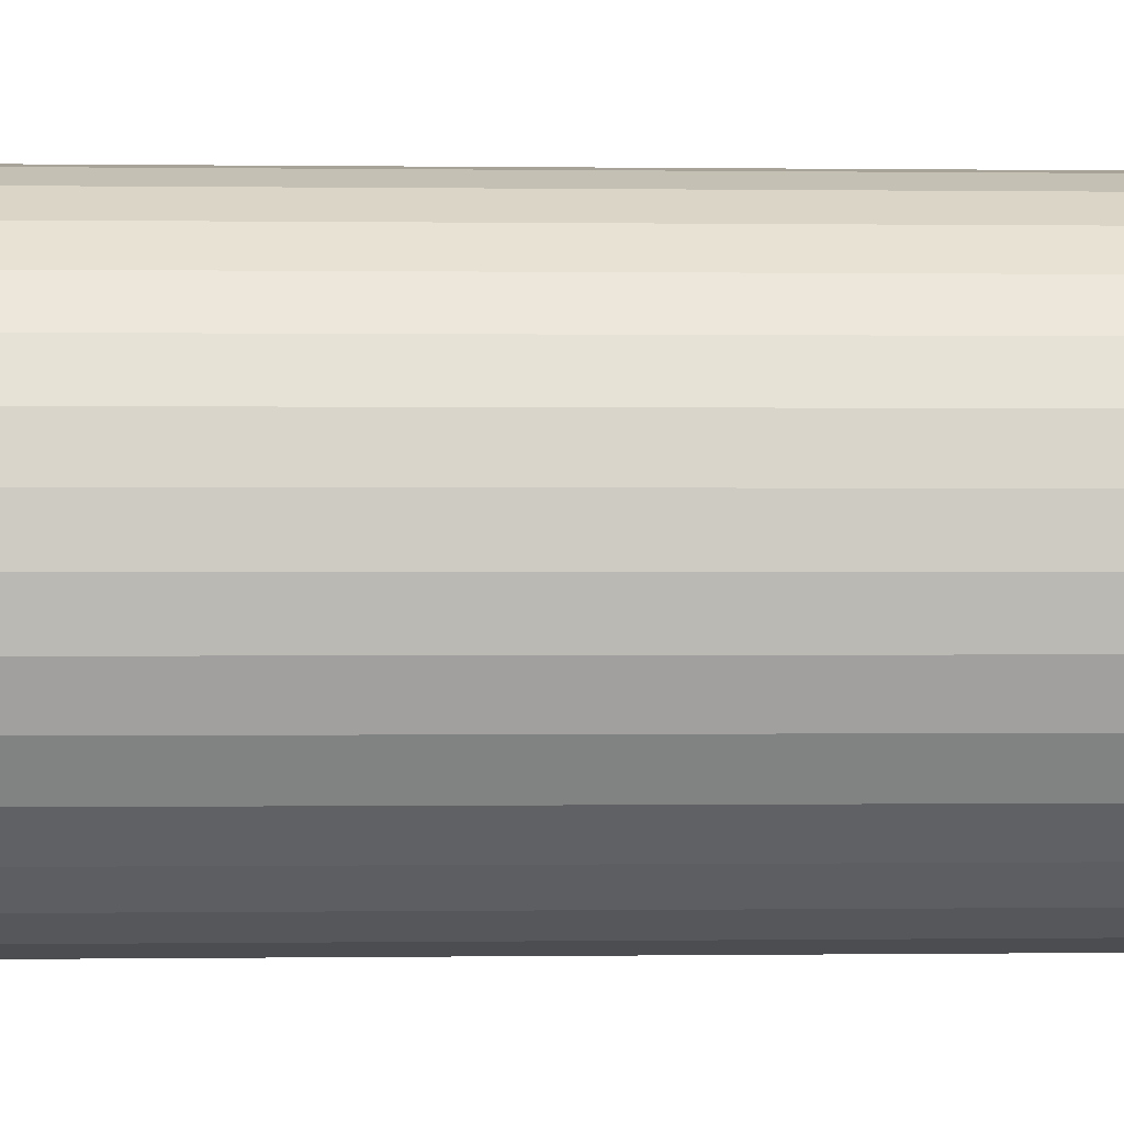
<metadata>
{"format":"obj","ext":"obj","renderer":"f3d","projection":"perspective","resolution":1024,"background":"white","views":[{"elev":1.3,"azim":89.8,"up":"+Z"}]}
</metadata>
<code>
o Sphere
v 0 4.148 -0.5556
v 0 3.855 -0.8315
v 0 3.472 -0.9808
v 0 0 -1
v 0 -0.2072 -0.9808
v 0 -0.5901 -0.8315
v 0.03806 4.307 -0.1913
v 0.07466 4.246 -0.3753
v 0.1084 4.148 -0.5449
v 0.1379 4.016 -0.6935
v 0.1622 3.855 -0.8155
v 0.1802 3.672 -0.9061
v 0.1913 3.472 -0.9619
v 0.1951 0 -0.9808
v 0.1913 -0.2072 -0.9619
v 0.1802 -0.4065 -0.9061
v 0.1622 -0.5901 -0.8155
v 0.1379 -0.7511 -0.6935
v 0.1084 -0.8832 -0.5449
v 0.07466 -0.9814 -0.3753
v 0.03806 -1.042 -0.1913
v 0.07466 4.307 -0.1802
v 0.1464 4.246 -0.3536
v 0.2126 4.148 -0.5133
v 0.2706 4.016 -0.6533
v 0.3182 3.855 -0.7682
v 0.3536 3.672 -0.8536
v 0.3753 3.472 -0.9061
v 0.3827 0 -0.9239
v 0.3753 -0.2072 -0.9061
v 0.3536 -0.4065 -0.8536
v 0.3182 -0.5901 -0.7682
v 0.2706 -0.7511 -0.6533
v 0.2126 -0.8832 -0.5133
v 0.1464 -0.9814 -0.3536
v 0.07466 -1.042 -0.1802
v 0.1084 4.307 -0.1622
v 0.2126 4.246 -0.3182
v 0.3087 4.148 -0.4619
v 0.3928 4.016 -0.5879
v 0.4619 3.855 -0.6913
v 0.5133 3.672 -0.7682
v 0.5449 3.472 -0.8155
v 0.5556 0 -0.8315
v 0.5449 -0.2072 -0.8155
v 0.5133 -0.4065 -0.7682
v 0.4619 -0.5901 -0.6913
v 0.3928 -0.7511 -0.5879
v 0.3087 -0.8832 -0.4619
v 0.2126 -0.9814 -0.3182
v 0.1084 -1.042 -0.1622
v 0.1379 4.307 -0.1379
v 0.2706 4.246 -0.2706
v 0.3928 4.148 -0.3928
v 0.5 4.016 -0.5
v 0.5879 3.855 -0.5879
v 0.6533 3.672 -0.6533
v 0.6935 3.472 -0.6935
v 0.7071 0 -0.7071
v 0.6935 -0.2072 -0.6935
v 0.6533 -0.4065 -0.6533
v 0.5879 -0.5901 -0.5879
v 0.5 -0.7511 -0.5
v 0.3928 -0.8832 -0.3928
v 0.2706 -0.9814 -0.2706
v 0.1379 -1.042 -0.1379
v 0.1622 4.307 -0.1084
v 0.3182 4.246 -0.2126
v 0.4619 4.148 -0.3087
v 0.5879 4.016 -0.3928
v 0.6913 3.855 -0.4619
v 0.7682 3.672 -0.5133
v 0.8155 3.472 -0.5449
v 0.8315 0 -0.5556
v 0.8155 -0.2072 -0.5449
v 0.7682 -0.4065 -0.5133
v 0.6913 -0.5901 -0.4619
v 0.5879 -0.7511 -0.3928
v 0.4619 -0.8832 -0.3087
v 0.3182 -0.9814 -0.2126
v 0.1622 -1.042 -0.1084
v 0 4.327 0
v 0.1802 4.307 -0.07466
v 0.3536 4.246 -0.1464
v 0.5133 4.148 -0.2126
v 0.6533 4.016 -0.2706
v 0.7682 3.855 -0.3182
v 0.8536 3.672 -0.3536
v 0.9061 3.472 -0.3753
v 0.9239 0 -0.3827
v 0.9061 -0.2072 -0.3753
v 0.8536 -0.4065 -0.3536
v 0.7682 -0.5901 -0.3182
v 0.6533 -0.7511 -0.2706
v 0.5133 -0.8832 -0.2126
v 0.3536 -0.9814 -0.1464
v 0.1802 -1.042 -0.07466
v 0.1913 4.307 -0.03806
v 0.3753 4.246 -0.07466
v 0.5449 4.148 -0.1084
v 0.6935 4.016 -0.1379
v 0.8155 3.855 -0.1622
v 0.9061 3.672 -0.1802
v 0.9619 3.472 -0.1913
v 0.9808 0 -0.1951
v 0.9619 -0.2072 -0.1913
v 0.9061 -0.4065 -0.1802
v 0.8155 -0.5901 -0.1622
v 0.6935 -0.7511 -0.1379
v 0.5449 -0.8832 -0.1084
v 0.3753 -0.9814 -0.07466
v 0.1913 -1.042 -0.03806
v 0.1951 4.307 0
v 0.3827 4.246 0
v 0.5556 4.148 0
v 0.7071 4.016 -0
v 0.8315 3.855 0
v 0.9239 3.672 -0
v 0.9808 3.472 0
v 1 0 0
v 0.9808 -0.2072 0
v 0.9239 -0.4065 -0
v 0.8315 -0.5901 0
v 0.7071 -0.7511 -0
v 0.5556 -0.8832 0
v 0.3827 -0.9814 0
v 0.1951 -1.042 0
v 0.1913 4.307 0.03806
v 0.3753 4.246 0.07466
v 0.5449 4.148 0.1084
v 0.6935 4.016 0.1379
v 0.8155 3.855 0.1622
v 0.9061 3.672 0.1802
v 0.9619 3.472 0.1913
v 0.9808 0 0.1951
v 0.9619 -0.2072 0.1913
v 0.9061 -0.4065 0.1802
v 0.8155 -0.5901 0.1622
v 0.6935 -0.7511 0.1379
v 0.5449 -0.8832 0.1084
v 0.3753 -0.9814 0.07466
v 0.1913 -1.042 0.03806
v 0.1802 4.307 0.07466
v 0.3536 4.246 0.1464
v 0.5133 4.148 0.2126
v 0.6533 4.016 0.2706
v 0.7682 3.855 0.3182
v 0.8536 3.672 0.3536
v 0.9061 3.472 0.3753
v 0.9239 0 0.3827
v 0.9061 -0.2072 0.3753
v 0.8536 -0.4065 0.3536
v 0.7682 -0.5901 0.3182
v 0.6533 -0.7511 0.2706
v 0.5133 -0.8832 0.2126
v 0.3536 -0.9814 0.1464
v 0.1802 -1.042 0.07466
v 0.1622 4.307 0.1084
v 0.3182 4.246 0.2126
v 0.4619 4.148 0.3087
v 0.5879 4.016 0.3928
v 0.6913 3.855 0.4619
v 0.7682 3.672 0.5133
v 0.8155 3.472 0.5449
v 0.8315 0 0.5556
v 0.8155 -0.2072 0.5449
v 0.7682 -0.4065 0.5133
v 0.6913 -0.5901 0.4619
v 0.5879 -0.7511 0.3928
v 0.4619 -0.8832 0.3087
v 0.3182 -0.9814 0.2126
v 0.1622 -1.042 0.1084
v 0.1379 4.307 0.1379
v 0.2706 4.246 0.2706
v 0.3928 4.148 0.3928
v 0.5 4.016 0.5
v 0.5879 3.855 0.5879
v 0.6533 3.672 0.6533
v 0.6935 3.472 0.6935
v 0.7071 0 0.7071
v 0.6935 -0.2072 0.6935
v 0.6533 -0.4065 0.6533
v 0.5879 -0.5901 0.5879
v 0.5 -0.7511 0.5
v 0.3928 -0.8832 0.3928
v 0.2706 -0.9814 0.2706
v 0.1379 -1.042 0.1379
v 0.1084 4.307 0.1622
v 0.2126 4.246 0.3182
v 0.3087 4.148 0.4619
v 0.3928 4.016 0.5879
v 0.4619 3.855 0.6913
v 0.5133 3.672 0.7682
v 0.5449 3.472 0.8155
v 0.5556 0 0.8315
v 0.5449 -0.2072 0.8155
v 0.5133 -0.4065 0.7682
v 0.4619 -0.5901 0.6913
v 0.3928 -0.7511 0.5879
v 0.3087 -0.8832 0.4619
v 0.2126 -0.9814 0.3182
v 0.1084 -1.042 0.1622
v 0.07466 4.307 0.1802
v 0.1464 4.246 0.3536
v 0.2126 4.148 0.5133
v 0.2706 4.016 0.6533
v 0.3182 3.855 0.7682
v 0.3536 3.672 0.8536
v 0.3753 3.472 0.9061
v 0.3827 0 0.9239
v 0.3753 -0.2072 0.9061
v 0.3536 -0.4065 0.8536
v 0.3182 -0.5901 0.7682
v 0.2706 -0.7511 0.6533
v 0.2126 -0.8832 0.5133
v 0.1464 -0.9814 0.3536
v 0.07466 -1.042 0.1802
v 0.03806 4.307 0.1913
v 0.07466 4.246 0.3753
v 0.1084 4.148 0.5449
v 0.1379 4.016 0.6935
v 0.1622 3.855 0.8155
v 0.1802 3.672 0.9061
v 0.1913 3.472 0.9619
v 0.1951 0 0.9808
v 0.1913 -0.2072 0.9619
v 0.1802 -0.4065 0.9061
v 0.1622 -0.5901 0.8155
v 0.1379 -0.7511 0.6935
v 0.1084 -0.8832 0.5449
v 0.07466 -0.9814 0.3753
v 0.03806 -1.042 0.1913
v -0 4.307 0.1951
v -0 4.246 0.3827
v -0 4.148 0.5556
v -0 4.016 0.7071
v -0 3.855 0.8315
v 0 3.672 0.9239
v -0 3.472 0.9808
v -0 0 1
v -0 -0.2072 0.9808
v 0 -0.4065 0.9239
v -0 -0.5901 0.8315
v -0 -0.7511 0.7071
v -0 -0.8832 0.5556
v -0 -0.9814 0.3827
v -0 -1.042 0.1951
v -0.03806 4.307 0.1913
v -0.07466 4.246 0.3753
v -0.1084 4.148 0.5449
v -0.1379 4.016 0.6935
v -0.1622 3.855 0.8155
v -0.1802 3.672 0.9061
v -0.1913 3.472 0.9619
v -0.1951 0 0.9808
v -0.1913 -0.2072 0.9619
v -0.1802 -0.4065 0.9061
v -0.1622 -0.5901 0.8155
v -0.1379 -0.7511 0.6935
v -0.1084 -0.8832 0.5449
v -0.07466 -0.9814 0.3753
v -0.03806 -1.042 0.1913
v -0.07466 4.307 0.1802
v -0.1464 4.246 0.3536
v -0.2126 4.148 0.5133
v -0.2706 4.016 0.6533
v -0.3182 3.855 0.7682
v -0.3536 3.672 0.8536
v -0.3753 3.472 0.9061
v -0.3827 0 0.9239
v -0.3753 -0.2072 0.9061
v -0.3536 -0.4065 0.8536
v -0.3182 -0.5901 0.7682
v -0.2706 -0.7511 0.6533
v -0.2126 -0.8832 0.5133
v -0.1464 -0.9814 0.3536
v -0.07466 -1.042 0.1802
v -0.1084 4.307 0.1622
v -0.2126 4.246 0.3182
v -0.3087 4.148 0.4619
v -0.3928 4.016 0.5879
v -0.4619 3.855 0.6913
v -0.5133 3.672 0.7682
v -0.5449 3.472 0.8155
v -0.5556 0 0.8315
v -0.5449 -0.2072 0.8155
v -0.5133 -0.4065 0.7682
v -0.4619 -0.5901 0.6913
v -0.3928 -0.7511 0.5879
v -0.3087 -0.8832 0.4619
v -0.2126 -0.9814 0.3182
v -0.1084 -1.042 0.1622
v -0.1379 4.307 0.1379
v -0.2706 4.246 0.2706
v -0.3928 4.148 0.3928
v -0.5 4.016 0.5
v -0.5879 3.855 0.5879
v -0.6533 3.672 0.6533
v -0.6935 3.472 0.6935
v -0.7071 0 0.7071
v -0.6935 -0.2072 0.6935
v -0.6533 -0.4065 0.6533
v -0.5879 -0.5901 0.5879
v -0.5 -0.7511 0.5
v -0.3928 -0.8832 0.3928
v -0.2706 -0.9814 0.2706
v -0.1379 -1.042 0.1379
v 0 -1.062 0
v -0.1622 4.307 0.1084
v -0.3182 4.246 0.2126
v -0.4619 4.148 0.3087
v -0.5879 4.016 0.3928
v -0.6913 3.855 0.4619
v -0.7682 3.672 0.5133
v -0.8155 3.472 0.5449
v -0.8315 0 0.5556
v -0.8155 -0.2072 0.5449
v -0.7682 -0.4065 0.5133
v -0.6913 -0.5901 0.4619
v -0.5879 -0.7511 0.3928
v -0.4619 -0.8832 0.3087
v -0.3182 -0.9814 0.2126
v -0.1622 -1.042 0.1084
v -0.1802 4.307 0.07466
v -0.3536 4.246 0.1464
v -0.5133 4.148 0.2126
v -0.6533 4.016 0.2706
v -0.7682 3.855 0.3182
v -0.8536 3.672 0.3536
v -0.9061 3.472 0.3753
v -0.9239 0 0.3827
v -0.9061 -0.2072 0.3753
v -0.8536 -0.4065 0.3536
v -0.7682 -0.5901 0.3182
v -0.6533 -0.7511 0.2706
v -0.5133 -0.8832 0.2126
v -0.3536 -0.9814 0.1464
v -0.1802 -1.042 0.07466
v -0.1913 4.307 0.03806
v -0.3753 4.246 0.07466
v -0.5449 4.148 0.1084
v -0.6935 4.016 0.1379
v -0.8155 3.855 0.1622
v -0.9061 3.672 0.1802
v -0.9619 3.472 0.1913
v -0.9808 0 0.1951
v -0.9619 -0.2072 0.1913
v -0.9061 -0.4065 0.1802
v -0.8155 -0.5901 0.1622
v -0.6935 -0.7511 0.1379
v -0.5449 -0.8832 0.1084
v -0.3753 -0.9814 0.07466
v -0.1913 -1.042 0.03806
v -0.1951 4.307 -0
v -0.3827 4.246 -0
v -0.5556 4.148 -0
v -0.7071 4.016 -0
v -0.8315 3.855 -0
v -0.9239 3.672 -0
v -0.9808 3.472 -0
v -1 0 -0
v -0.9808 -0.2072 -0
v -0.9239 -0.4065 -0
v -0.8315 -0.5901 -0
v -0.7071 -0.7511 -0
v -0.5556 -0.8832 -0
v -0.3827 -0.9814 -0
v -0.1951 -1.042 -0
v -0.1913 4.307 -0.03806
v -0.3753 4.246 -0.07466
v -0.5449 4.148 -0.1084
v -0.6935 4.016 -0.1379
v -0.8155 3.855 -0.1622
v -0.9061 3.672 -0.1802
v -0.9619 3.472 -0.1913
v -0.9808 0 -0.1951
v -0.9619 -0.2072 -0.1913
v -0.9061 -0.4065 -0.1802
v -0.8155 -0.5901 -0.1622
v -0.6935 -0.7511 -0.1379
v -0.5449 -0.8832 -0.1084
v -0.3753 -0.9814 -0.07466
v -0.1913 -1.042 -0.03806
v -0.1802 4.307 -0.07466
v -0.3536 4.246 -0.1464
v -0.5133 4.148 -0.2126
v -0.6533 4.016 -0.2706
v -0.7682 3.855 -0.3182
v -0.8536 3.672 -0.3536
v -0.9061 3.472 -0.3753
v -0.9239 0 -0.3827
v -0.9061 -0.2072 -0.3753
v -0.8536 -0.4065 -0.3536
v -0.7682 -0.5901 -0.3182
v -0.6533 -0.7511 -0.2706
v -0.5133 -0.8832 -0.2126
v -0.3536 -0.9814 -0.1464
v -0.1802 -1.042 -0.07466
v -0.1622 4.307 -0.1084
v -0.3182 4.246 -0.2126
v -0.4619 4.148 -0.3087
v -0.5879 4.016 -0.3928
v -0.6913 3.855 -0.4619
v -0.7682 3.672 -0.5133
v -0.8155 3.472 -0.5449
v -0.8315 0 -0.5556
v -0.8155 -0.2072 -0.5449
v -0.7682 -0.4065 -0.5133
v -0.6913 -0.5901 -0.4619
v -0.5879 -0.7511 -0.3928
v -0.4619 -0.8832 -0.3087
v -0.3182 -0.9814 -0.2126
v -0.1622 -1.042 -0.1084
v -0.1379 4.307 -0.1379
v -0.2706 4.246 -0.2706
v -0.3928 4.148 -0.3928
v -0.5 4.016 -0.5
v -0.5879 3.855 -0.5879
v -0.6533 3.672 -0.6533
v -0.6935 3.472 -0.6935
v -0.7071 0 -0.7071
v -0.6935 -0.2072 -0.6935
v -0.6533 -0.4065 -0.6533
v -0.5879 -0.5901 -0.5879
v -0.5 -0.7511 -0.5
v -0.3928 -0.8832 -0.3928
v -0.2706 -0.9814 -0.2706
v -0.1379 -1.042 -0.1379
v -0.1084 4.307 -0.1622
v -0.2126 4.246 -0.3182
v -0.3087 4.148 -0.4619
v -0.3928 4.016 -0.5879
v -0.4619 3.855 -0.6913
v -0.5133 3.672 -0.7682
v -0.5449 3.472 -0.8155
v -0.5556 0 -0.8315
v -0.5449 -0.2072 -0.8155
v -0.5133 -0.4065 -0.7682
v -0.4619 -0.5901 -0.6913
v -0.3928 -0.7511 -0.5879
v -0.3087 -0.8832 -0.4619
v -0.2126 -0.9814 -0.3182
v -0.1084 -1.042 -0.1622
v -0.07466 4.307 -0.1802
v -0.1464 4.246 -0.3536
v -0.2126 4.148 -0.5133
v -0.2706 4.016 -0.6533
v -0.3182 3.855 -0.7682
v -0.3536 3.672 -0.8536
v -0.3753 3.472 -0.9061
v -0.3827 0 -0.9239
v -0.3753 -0.2072 -0.9061
v -0.3536 -0.4065 -0.8536
v -0.3182 -0.5901 -0.7682
v -0.2706 -0.7511 -0.6533
v -0.2126 -0.8832 -0.5133
v -0.1464 -0.9814 -0.3536
v -0.07466 -1.042 -0.1802
v -0.03806 4.307 -0.1913
v -0.07466 4.246 -0.3753
v -0.1084 4.148 -0.5449
v -0.1379 4.016 -0.6935
v -0.1622 3.855 -0.8155
v -0.1802 3.672 -0.9061
v -0.1913 3.472 -0.9619
v -0.1951 0 -0.9808
v -0.1913 -0.2072 -0.9619
v -0.1802 -0.4065 -0.9061
v -0.1622 -0.5901 -0.8155
v -0.1379 -0.7511 -0.6935
v -0.1084 -0.8832 -0.5449
v -0.07466 -0.9814 -0.3753
v -0.03806 -1.042 -0.1913
v 0 4.307 -0.1951
v 0 4.246 -0.3827
v 0 4.016 -0.7071
v 0 3.672 -0.9239
v 0 -0.4065 -0.9239
v 0 -0.7511 -0.7071
v 0 -0.8832 -0.5556
v 0 -0.9814 -0.3827
v 0 -1.042 -0.1951
f 4 3 13 14
f 474 82 7
f 308 482 21
f 5 4 14 15
f 475 474 7 8
f 478 5 15 16
f 1 475 8 9
f 6 478 16 17
f 476 1 9 10
f 479 6 17 18
f 2 476 10 11
f 480 479 18 19
f 477 2 11 12
f 481 480 19 20
f 3 477 12 13
f 482 481 20 21
f 20 19 34 35
f 13 12 27 28
f 21 20 35 36
f 14 13 28 29
f 7 82 22
f 308 21 36
f 15 14 29 30
f 8 7 22 23
f 16 15 30 31
f 9 8 23 24
f 17 16 31 32
f 10 9 24 25
f 18 17 32 33
f 11 10 25 26
f 19 18 33 34
f 12 11 26 27
f 32 31 46 47
f 25 24 39 40
f 33 32 47 48
f 26 25 40 41
f 34 33 48 49
f 27 26 41 42
f 35 34 49 50
f 28 27 42 43
f 36 35 50 51
f 29 28 43 44
f 22 82 37
f 308 36 51
f 30 29 44 45
f 23 22 37 38
f 31 30 45 46
f 24 23 38 39
f 51 50 65 66
f 44 43 58 59
f 37 82 52
f 308 51 66
f 45 44 59 60
f 38 37 52 53
f 46 45 60 61
f 39 38 53 54
f 47 46 61 62
f 40 39 54 55
f 48 47 62 63
f 41 40 55 56
f 49 48 63 64
f 42 41 56 57
f 50 49 64 65
f 43 42 57 58
f 55 54 69 70
f 63 62 77 78
f 56 55 70 71
f 64 63 78 79
f 57 56 71 72
f 65 64 79 80
f 58 57 72 73
f 66 65 80 81
f 59 58 73 74
f 52 82 67
f 308 66 81
f 60 59 74 75
f 53 52 67 68
f 61 60 75 76
f 54 53 68 69
f 62 61 76 77
f 74 73 89 90
f 67 82 83
f 308 81 97
f 75 74 90 91
f 68 67 83 84
f 76 75 91 92
f 69 68 84 85
f 77 76 92 93
f 70 69 85 86
f 78 77 93 94
f 71 70 86 87
f 79 78 94 95
f 72 71 87 88
f 80 79 95 96
f 73 72 88 89
f 81 80 96 97
f 94 93 108 109
f 87 86 101 102
f 95 94 109 110
f 88 87 102 103
f 96 95 110 111
f 89 88 103 104
f 97 96 111 112
f 90 89 104 105
f 83 82 98
f 308 97 112
f 91 90 105 106
f 84 83 98 99
f 92 91 106 107
f 85 84 99 100
f 93 92 107 108
f 86 85 100 101
f 98 82 113
f 308 112 127
f 106 105 120 121
f 99 98 113 114
f 107 106 121 122
f 100 99 114 115
f 108 107 122 123
f 101 100 115 116
f 109 108 123 124
f 102 101 116 117
f 110 109 124 125
f 103 102 117 118
f 111 110 125 126
f 104 103 118 119
f 112 111 126 127
f 105 104 119 120
f 117 116 131 132
f 125 124 139 140
f 118 117 132 133
f 126 125 140 141
f 119 118 133 134
f 127 126 141 142
f 120 119 134 135
f 113 82 128
f 308 127 142
f 121 120 135 136
f 114 113 128 129
f 122 121 136 137
f 115 114 129 130
f 123 122 137 138
f 116 115 130 131
f 124 123 138 139
f 136 135 150 151
f 129 128 143 144
f 137 136 151 152
f 130 129 144 145
f 138 137 152 153
f 131 130 145 146
f 139 138 153 154
f 132 131 146 147
f 140 139 154 155
f 133 132 147 148
f 141 140 155 156
f 134 133 148 149
f 142 141 156 157
f 135 134 149 150
f 128 82 143
f 308 142 157
f 155 154 169 170
f 148 147 162 163
f 156 155 170 171
f 149 148 163 164
f 157 156 171 172
f 150 149 164 165
f 143 82 158
f 308 157 172
f 151 150 165 166
f 144 143 158 159
f 152 151 166 167
f 145 144 159 160
f 153 152 167 168
f 146 145 160 161
f 154 153 168 169
f 147 146 161 162
f 167 166 181 182
f 160 159 174 175
f 168 167 182 183
f 161 160 175 176
f 169 168 183 184
f 162 161 176 177
f 170 169 184 185
f 163 162 177 178
f 171 170 185 186
f 164 163 178 179
f 172 171 186 187
f 165 164 179 180
f 158 82 173
f 308 172 187
f 166 165 180 181
f 159 158 173 174
f 186 185 200 201
f 179 178 193 194
f 187 186 201 202
f 180 179 194 195
f 173 82 188
f 308 187 202
f 181 180 195 196
f 174 173 188 189
f 182 181 196 197
f 175 174 189 190
f 183 182 197 198
f 176 175 190 191
f 184 183 198 199
f 177 176 191 192
f 185 184 199 200
f 178 177 192 193
f 190 189 204 205
f 198 197 212 213
f 191 190 205 206
f 199 198 213 214
f 192 191 206 207
f 200 199 214 215
f 193 192 207 208
f 201 200 215 216
f 194 193 208 209
f 202 201 216 217
f 195 194 209 210
f 188 82 203
f 308 202 217
f 196 195 210 211
f 189 188 203 204
f 197 196 211 212
f 209 208 223 224
f 217 216 231 232
f 210 209 224 225
f 203 82 218
f 308 217 232
f 211 210 225 226
f 204 203 218 219
f 212 211 226 227
f 205 204 219 220
f 213 212 227 228
f 206 205 220 221
f 214 213 228 229
f 207 206 221 222
f 215 214 229 230
f 208 207 222 223
f 216 215 230 231
f 228 227 242 243
f 221 220 235 236
f 229 228 243 244
f 222 221 236 237
f 230 229 244 245
f 223 222 237 238
f 231 230 245 246
f 224 223 238 239
f 232 231 246 247
f 225 224 239 240
f 218 82 233
f 308 232 247
f 226 225 240 241
f 219 218 233 234
f 227 226 241 242
f 220 219 234 235
f 247 246 261 262
f 240 239 254 255
f 233 82 248
f 308 247 262
f 241 240 255 256
f 234 233 248 249
f 242 241 256 257
f 235 234 249 250
f 243 242 257 258
f 236 235 250 251
f 244 243 258 259
f 237 236 251 252
f 245 244 259 260
f 238 237 252 253
f 246 245 260 261
f 239 238 253 254
f 251 250 265 266
f 259 258 273 274
f 252 251 266 267
f 260 259 274 275
f 253 252 267 268
f 261 260 275 276
f 254 253 268 269
f 262 261 276 277
f 255 254 269 270
f 248 82 263
f 308 262 277
f 256 255 270 271
f 249 248 263 264
f 257 256 271 272
f 250 249 264 265
f 258 257 272 273
f 270 269 284 285
f 263 82 278
f 308 277 292
f 271 270 285 286
f 264 263 278 279
f 272 271 286 287
f 265 264 279 280
f 273 272 287 288
f 266 265 280 281
f 274 273 288 289
f 267 266 281 282
f 275 274 289 290
f 268 267 282 283
f 276 275 290 291
f 269 268 283 284
f 277 276 291 292
f 289 288 303 304
f 282 281 296 297
f 290 289 304 305
f 283 282 297 298
f 291 290 305 306
f 284 283 298 299
f 292 291 306 307
f 285 284 299 300
f 278 82 293
f 308 292 307
f 286 285 300 301
f 279 278 293 294
f 287 286 301 302
f 280 279 294 295
f 288 287 302 303
f 281 280 295 296
f 308 307 323
f 301 300 316 317
f 294 293 309 310
f 302 301 317 318
f 295 294 310 311
f 303 302 318 319
f 296 295 311 312
f 304 303 319 320
f 297 296 312 313
f 305 304 320 321
f 298 297 313 314
f 306 305 321 322
f 299 298 314 315
f 307 306 322 323
f 300 299 315 316
f 293 82 309
f 321 320 335 336
f 314 313 328 329
f 322 321 336 337
f 315 314 329 330
f 323 322 337 338
f 316 315 330 331
f 309 82 324
f 308 323 338
f 317 316 331 332
f 310 309 324 325
f 318 317 332 333
f 311 310 325 326
f 319 318 333 334
f 312 311 326 327
f 320 319 334 335
f 313 312 327 328
f 325 324 339 340
f 333 332 347 348
f 326 325 340 341
f 334 333 348 349
f 327 326 341 342
f 335 334 349 350
f 328 327 342 343
f 336 335 350 351
f 329 328 343 344
f 337 336 351 352
f 330 329 344 345
f 338 337 352 353
f 331 330 345 346
f 324 82 339
f 308 338 353
f 332 331 346 347
f 344 343 358 359
f 352 351 366 367
f 345 344 359 360
f 353 352 367 368
f 346 345 360 361
f 339 82 354
f 308 353 368
f 347 346 361 362
f 340 339 354 355
f 348 347 362 363
f 341 340 355 356
f 349 348 363 364
f 342 341 356 357
f 350 349 364 365
f 343 342 357 358
f 351 350 365 366
f 363 362 377 378
f 356 355 370 371
f 364 363 378 379
f 357 356 371 372
f 365 364 379 380
f 358 357 372 373
f 366 365 380 381
f 359 358 373 374
f 367 366 381 382
f 360 359 374 375
f 368 367 382 383
f 361 360 375 376
f 354 82 369
f 308 368 383
f 362 361 376 377
f 355 354 369 370
f 382 381 396 397
f 375 374 389 390
f 383 382 397 398
f 376 375 390 391
f 369 82 384
f 308 383 398
f 377 376 391 392
f 370 369 384 385
f 378 377 392 393
f 371 370 385 386
f 379 378 393 394
f 372 371 386 387
f 380 379 394 395
f 373 372 387 388
f 381 380 395 396
f 374 373 388 389
f 386 385 400 401
f 394 393 408 409
f 387 386 401 402
f 395 394 409 410
f 388 387 402 403
f 396 395 410 411
f 389 388 403 404
f 397 396 411 412
f 390 389 404 405
f 398 397 412 413
f 391 390 405 406
f 384 82 399
f 308 398 413
f 392 391 406 407
f 385 384 399 400
f 393 392 407 408
f 405 404 419 420
f 413 412 427 428
f 406 405 420 421
f 399 82 414
f 308 413 428
f 407 406 421 422
f 400 399 414 415
f 408 407 422 423
f 401 400 415 416
f 409 408 423 424
f 402 401 416 417
f 410 409 424 425
f 403 402 417 418
f 411 410 425 426
f 404 403 418 419
f 412 411 426 427
f 424 423 438 439
f 417 416 431 432
f 425 424 439 440
f 418 417 432 433
f 426 425 440 441
f 419 418 433 434
f 427 426 441 442
f 420 419 434 435
f 428 427 442 443
f 421 420 435 436
f 414 82 429
f 308 428 443
f 422 421 436 437
f 415 414 429 430
f 423 422 437 438
f 416 415 430 431
f 443 442 457 458
f 436 435 450 451
f 429 82 444
f 308 443 458
f 437 436 451 452
f 430 429 444 445
f 438 437 452 453
f 431 430 445 446
f 439 438 453 454
f 432 431 446 447
f 440 439 454 455
f 433 432 447 448
f 441 440 455 456
f 434 433 448 449
f 442 441 456 457
f 435 434 449 450
f 455 454 469 470
f 448 447 462 463
f 456 455 470 471
f 449 448 463 464
f 457 456 471 472
f 450 449 464 465
f 458 457 472 473
f 451 450 465 466
f 444 82 459
f 308 458 473
f 452 451 466 467
f 445 444 459 460
f 453 452 467 468
f 446 445 460 461
f 454 453 468 469
f 447 446 461 462
f 459 82 474
f 308 473 482
f 467 466 4 5
f 460 459 474 475
f 468 467 5 478
f 461 460 475 1
f 469 468 478 6
f 462 461 1 476
f 470 469 6 479
f 463 462 476 2
f 471 470 479 480
f 464 463 2 477
f 472 471 480 481
f 465 464 477 3
f 473 472 481 482
f 466 465 3 4

</code>
